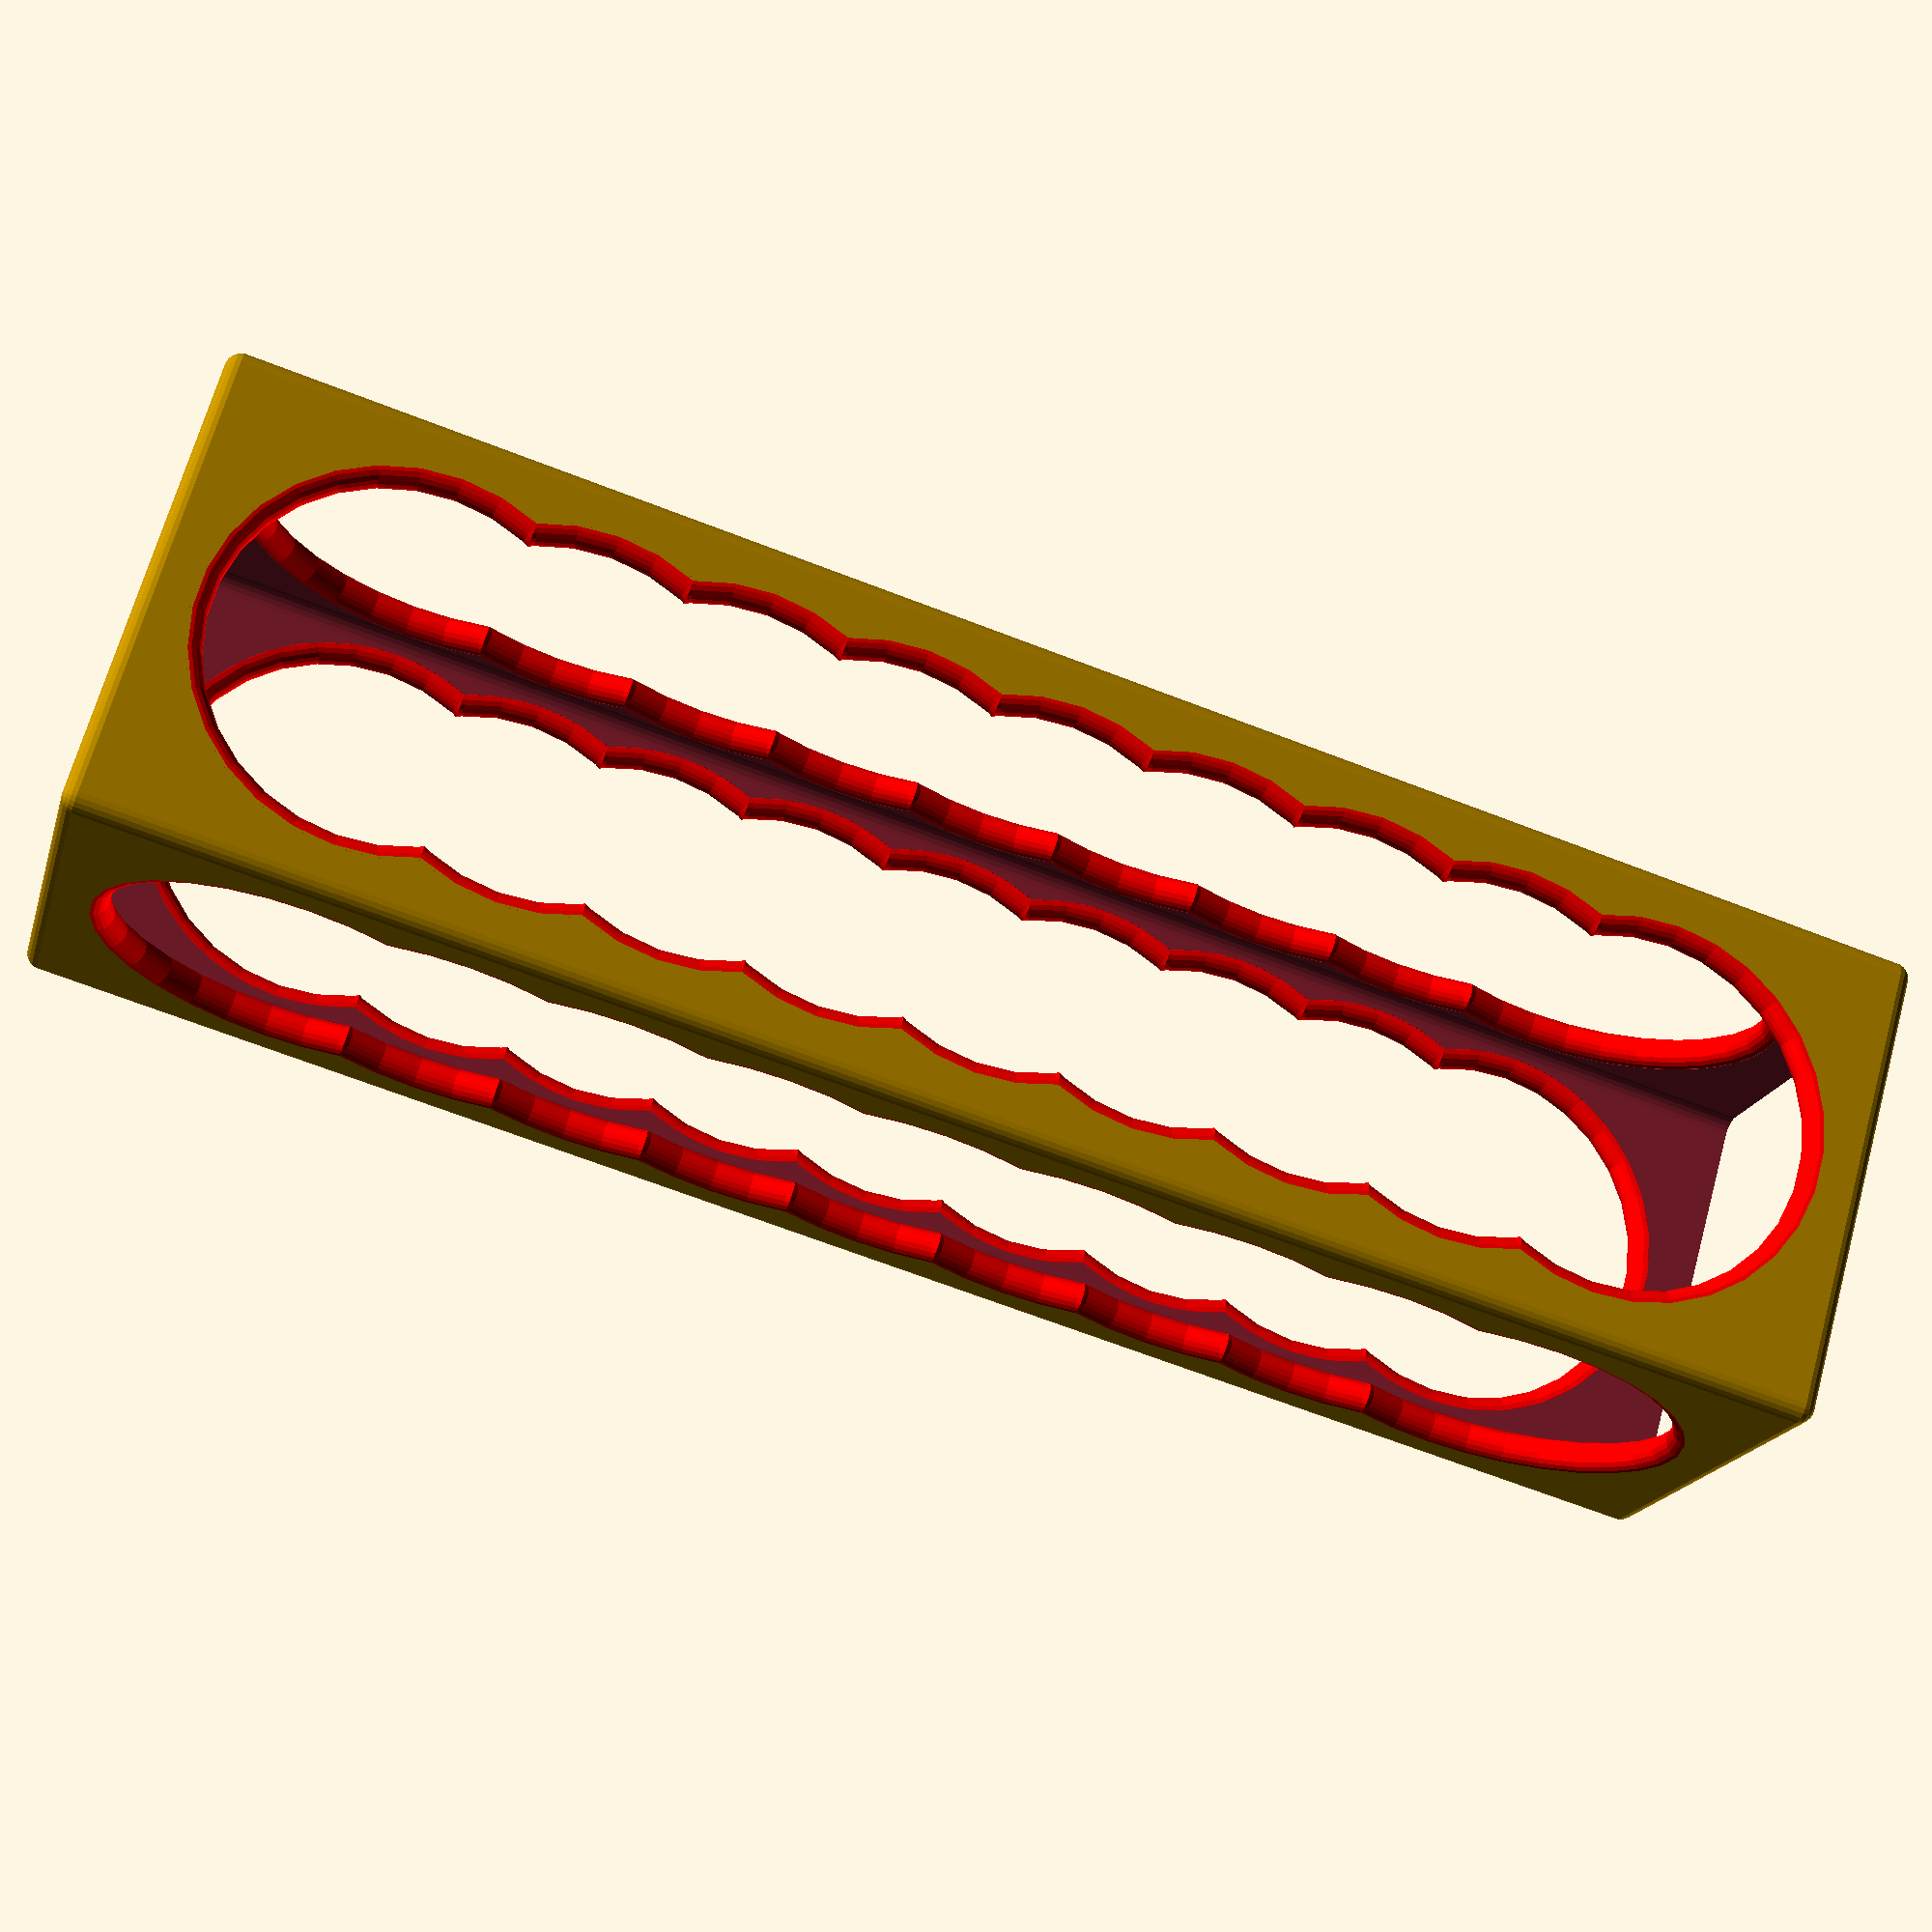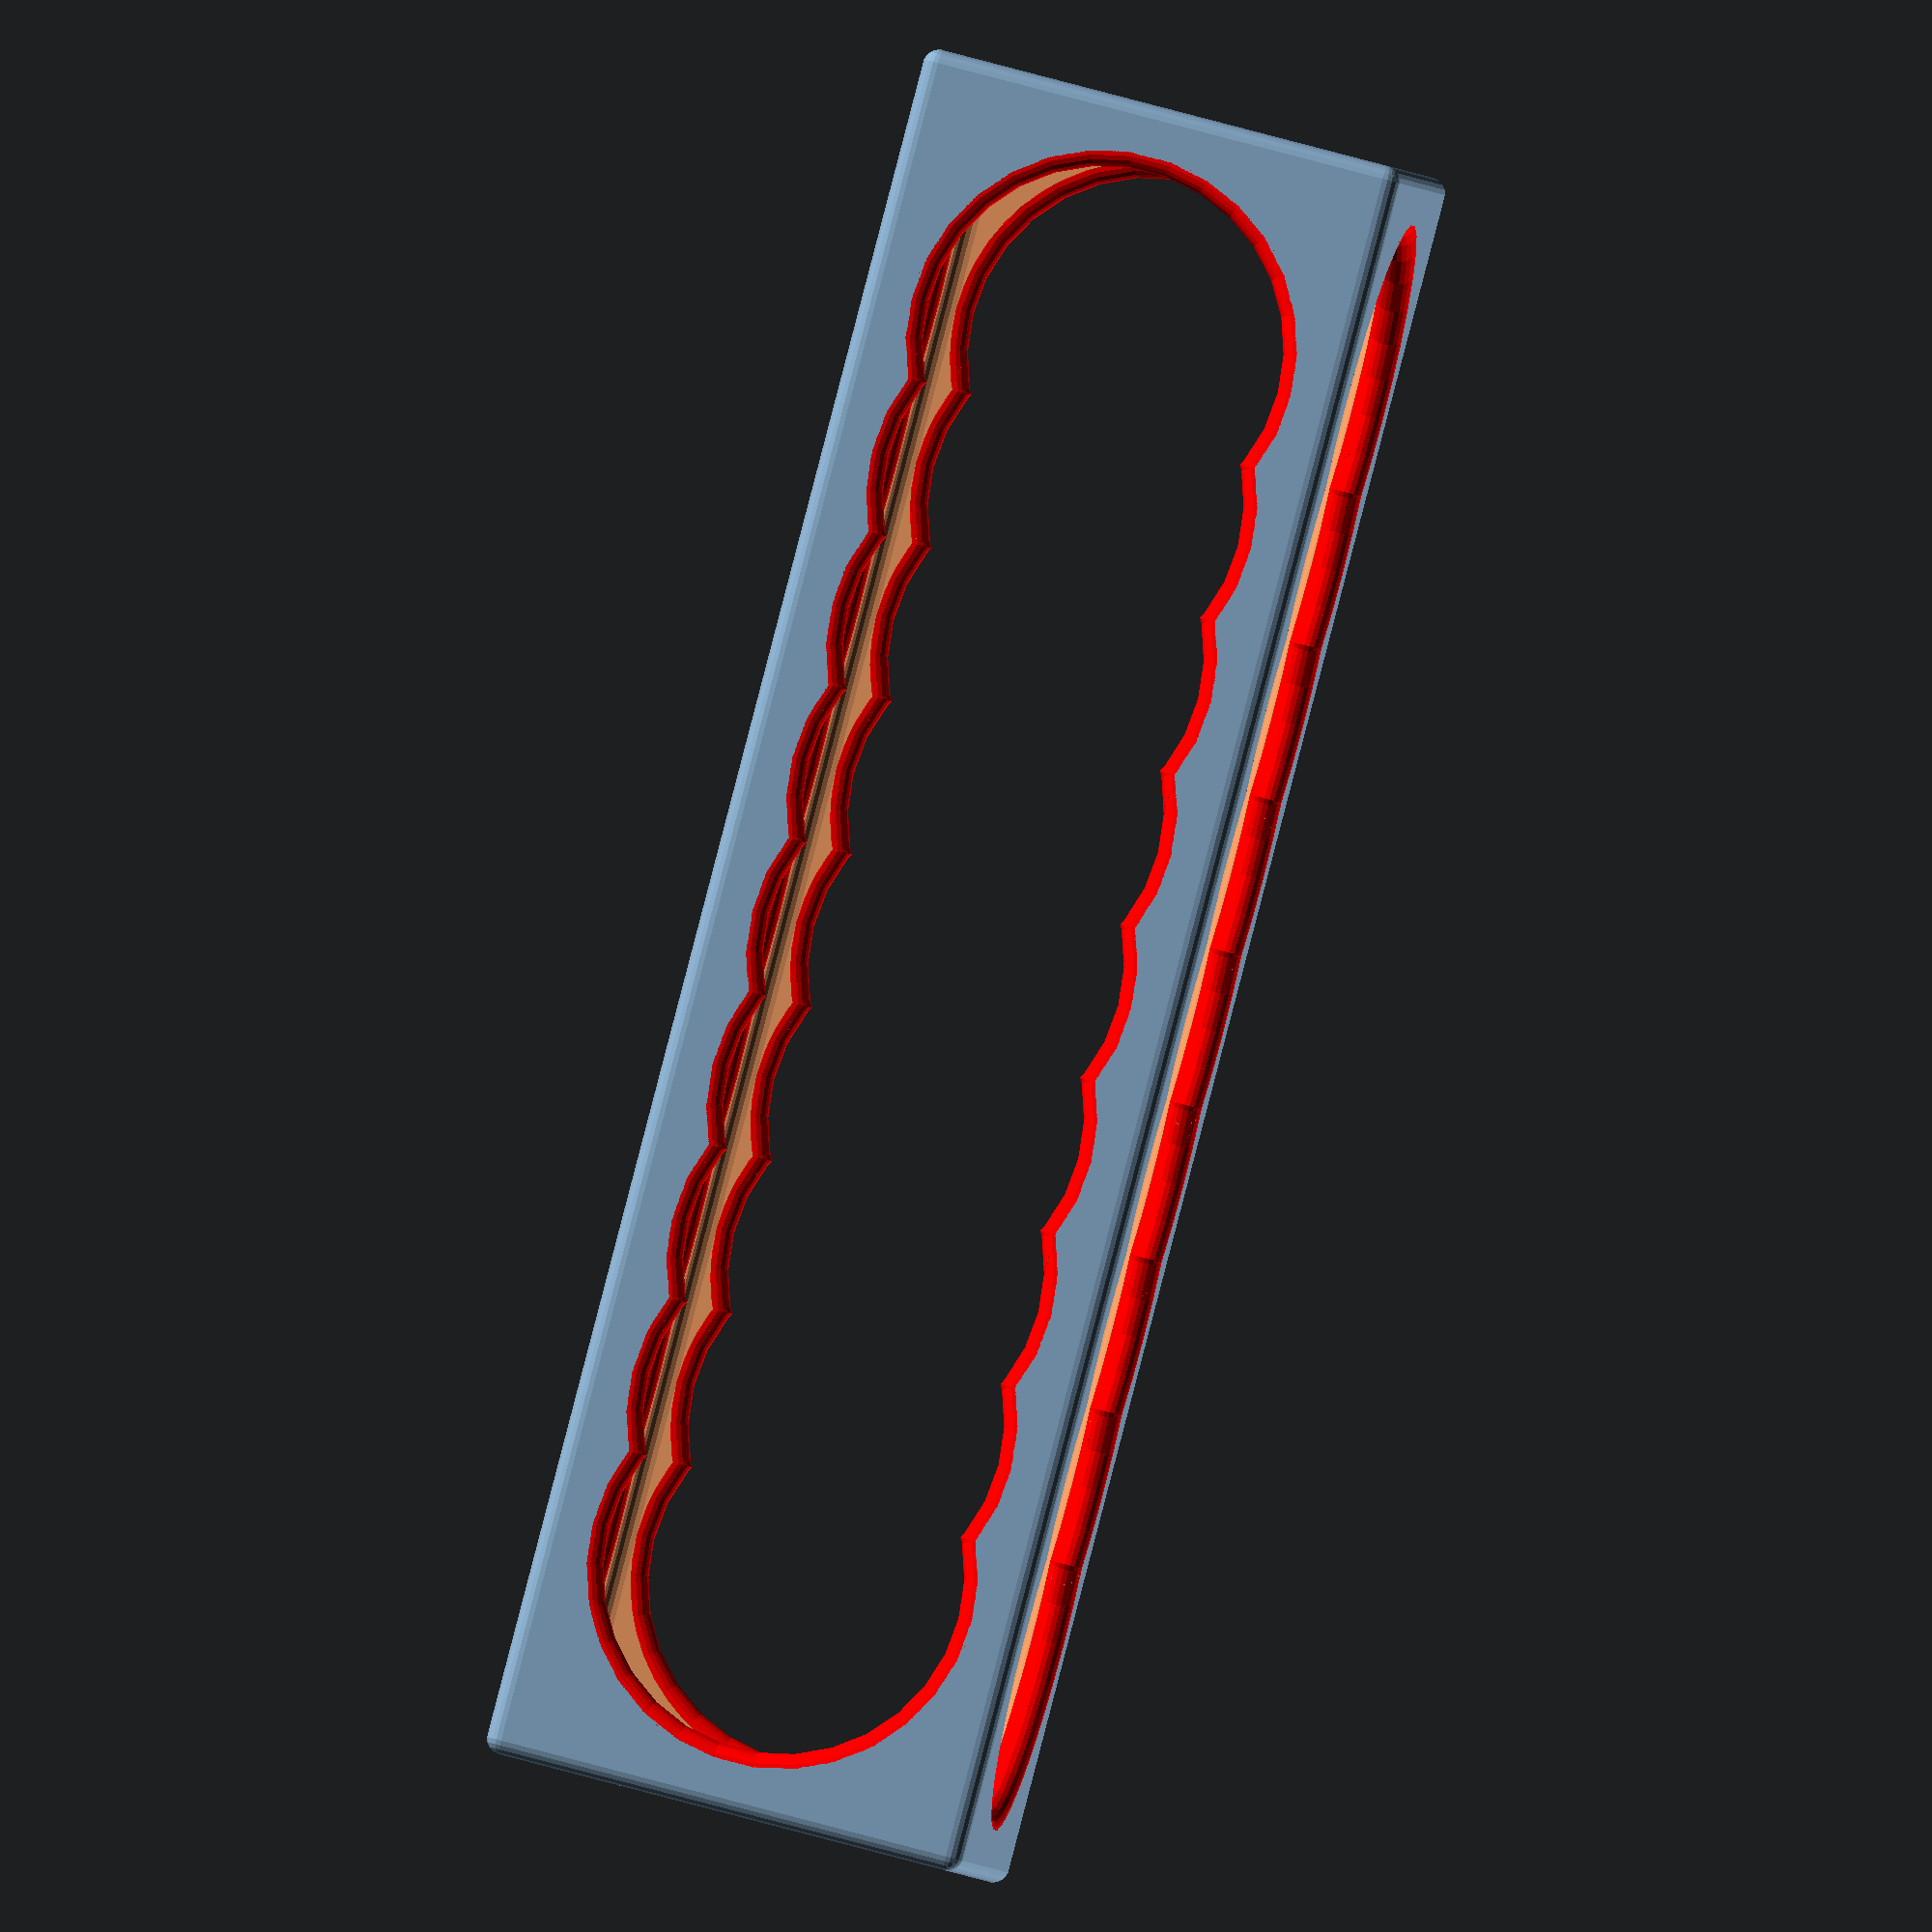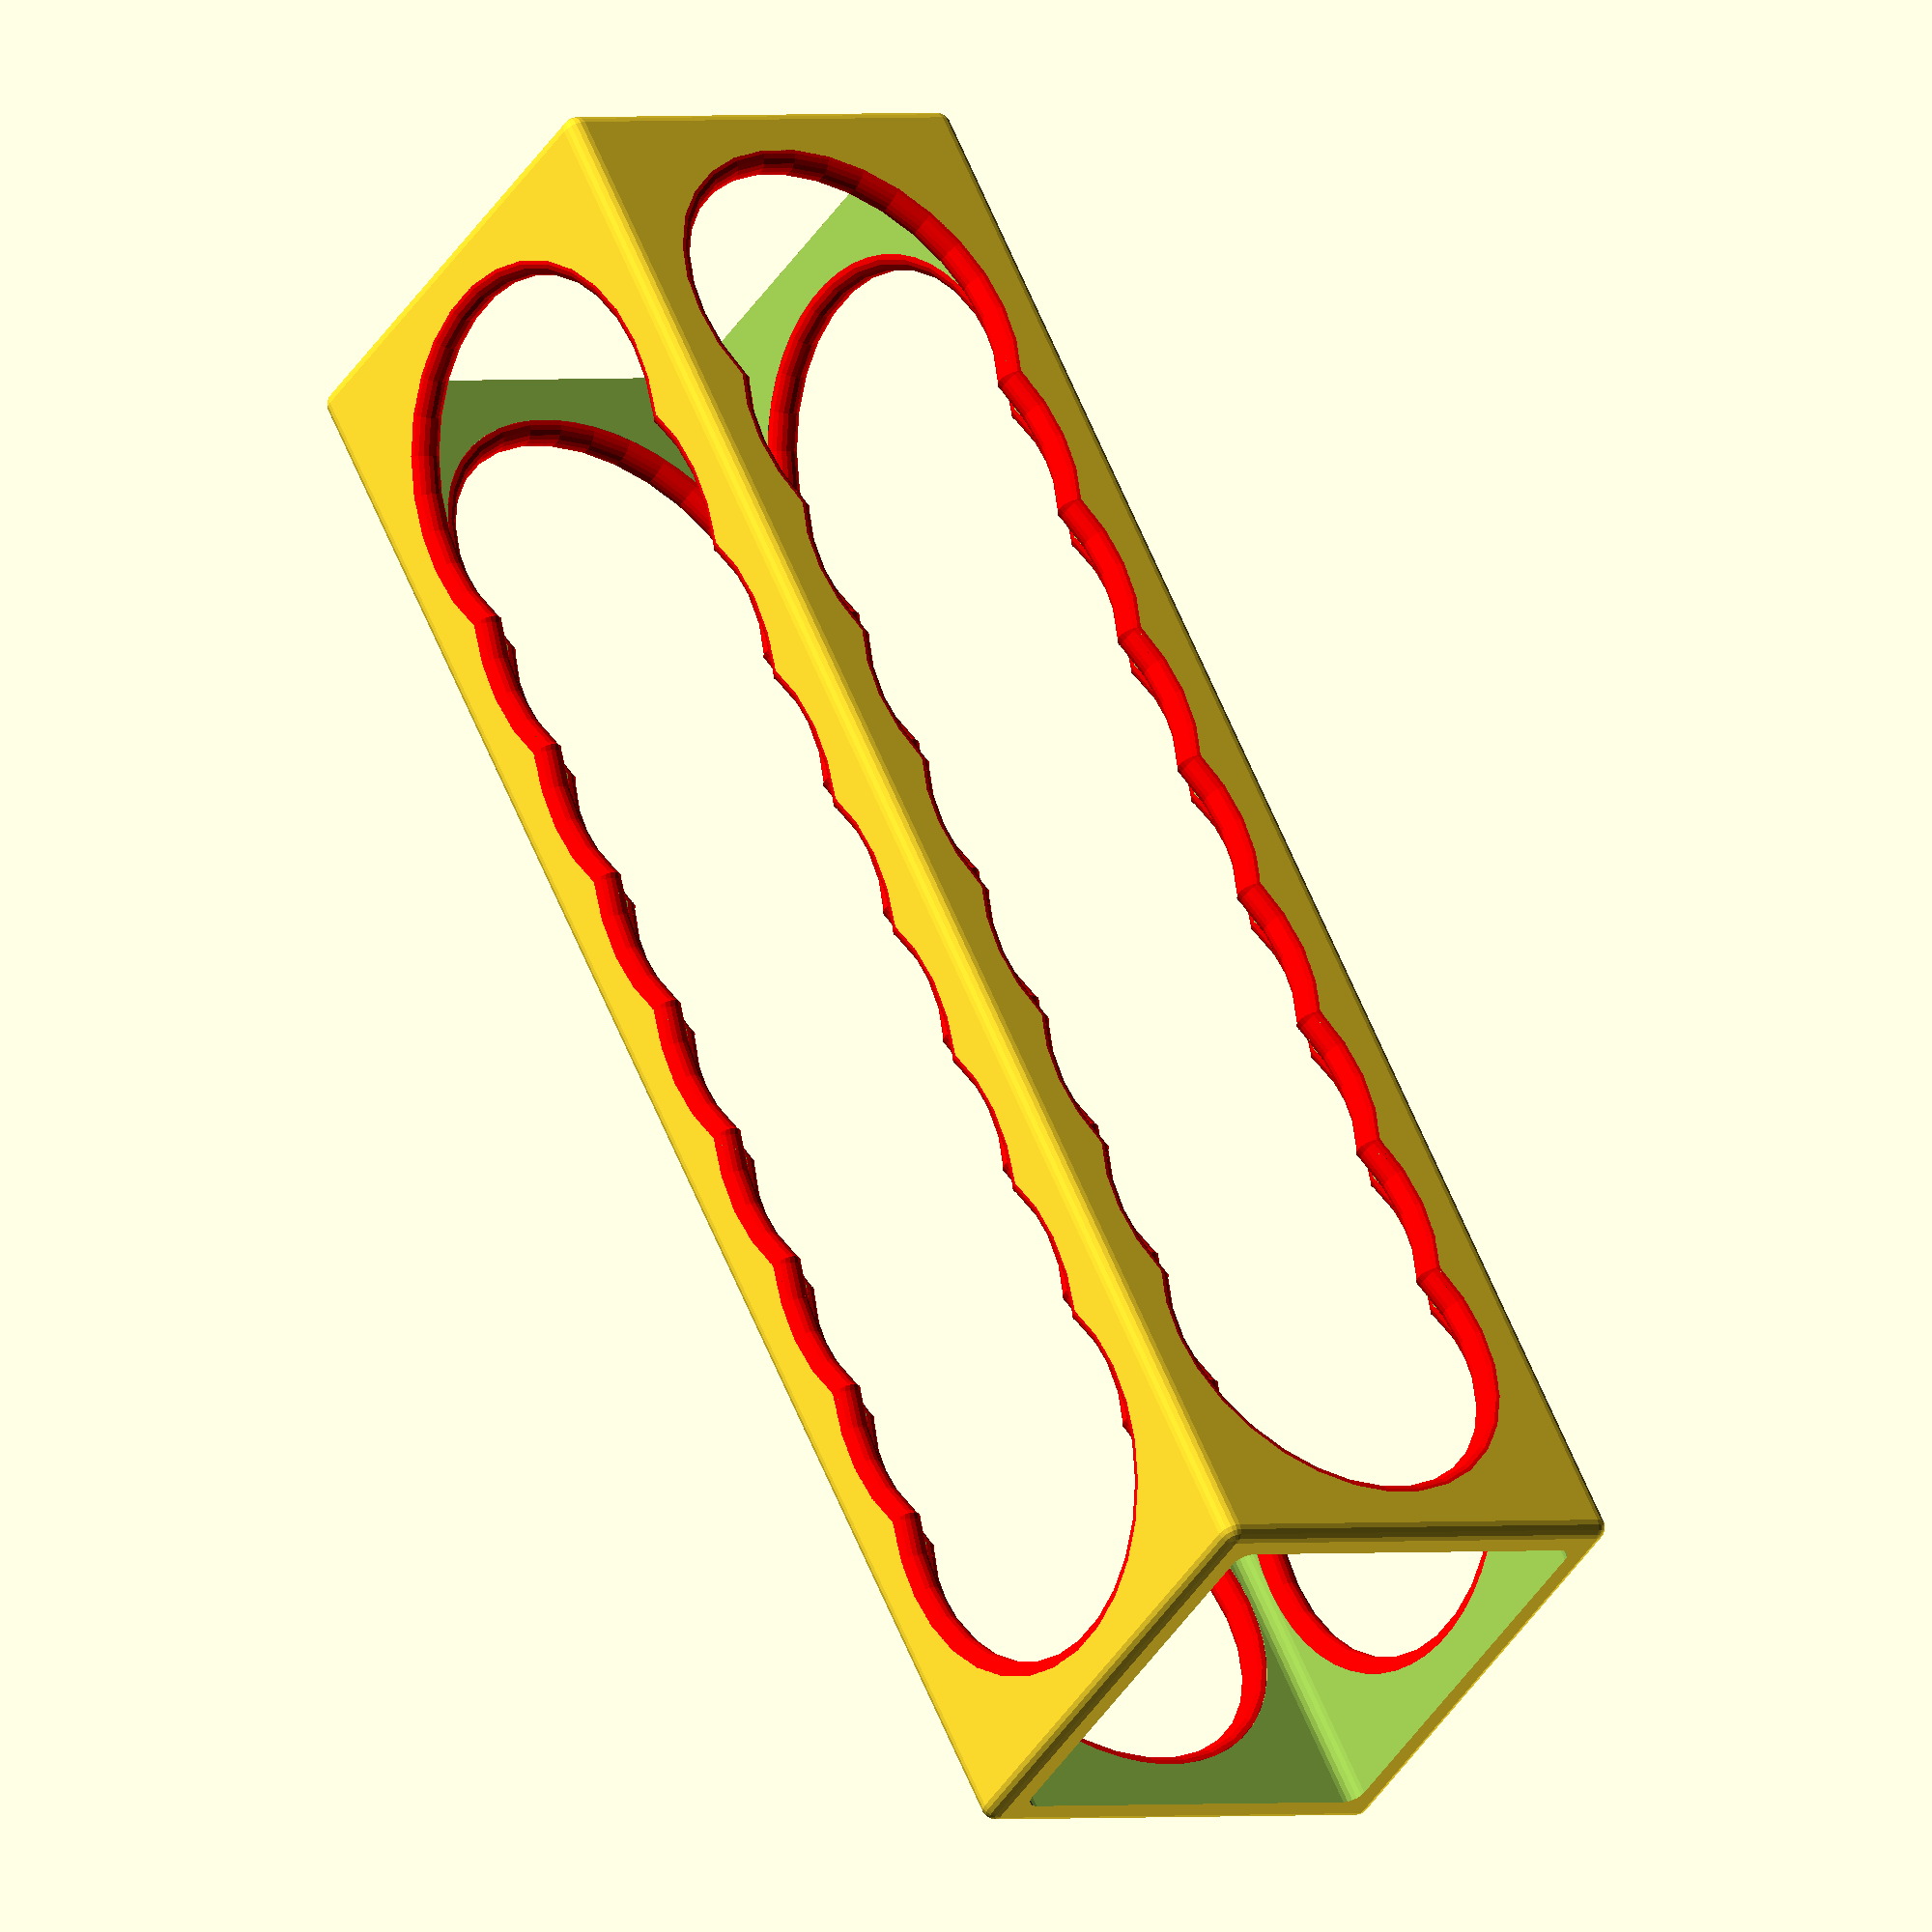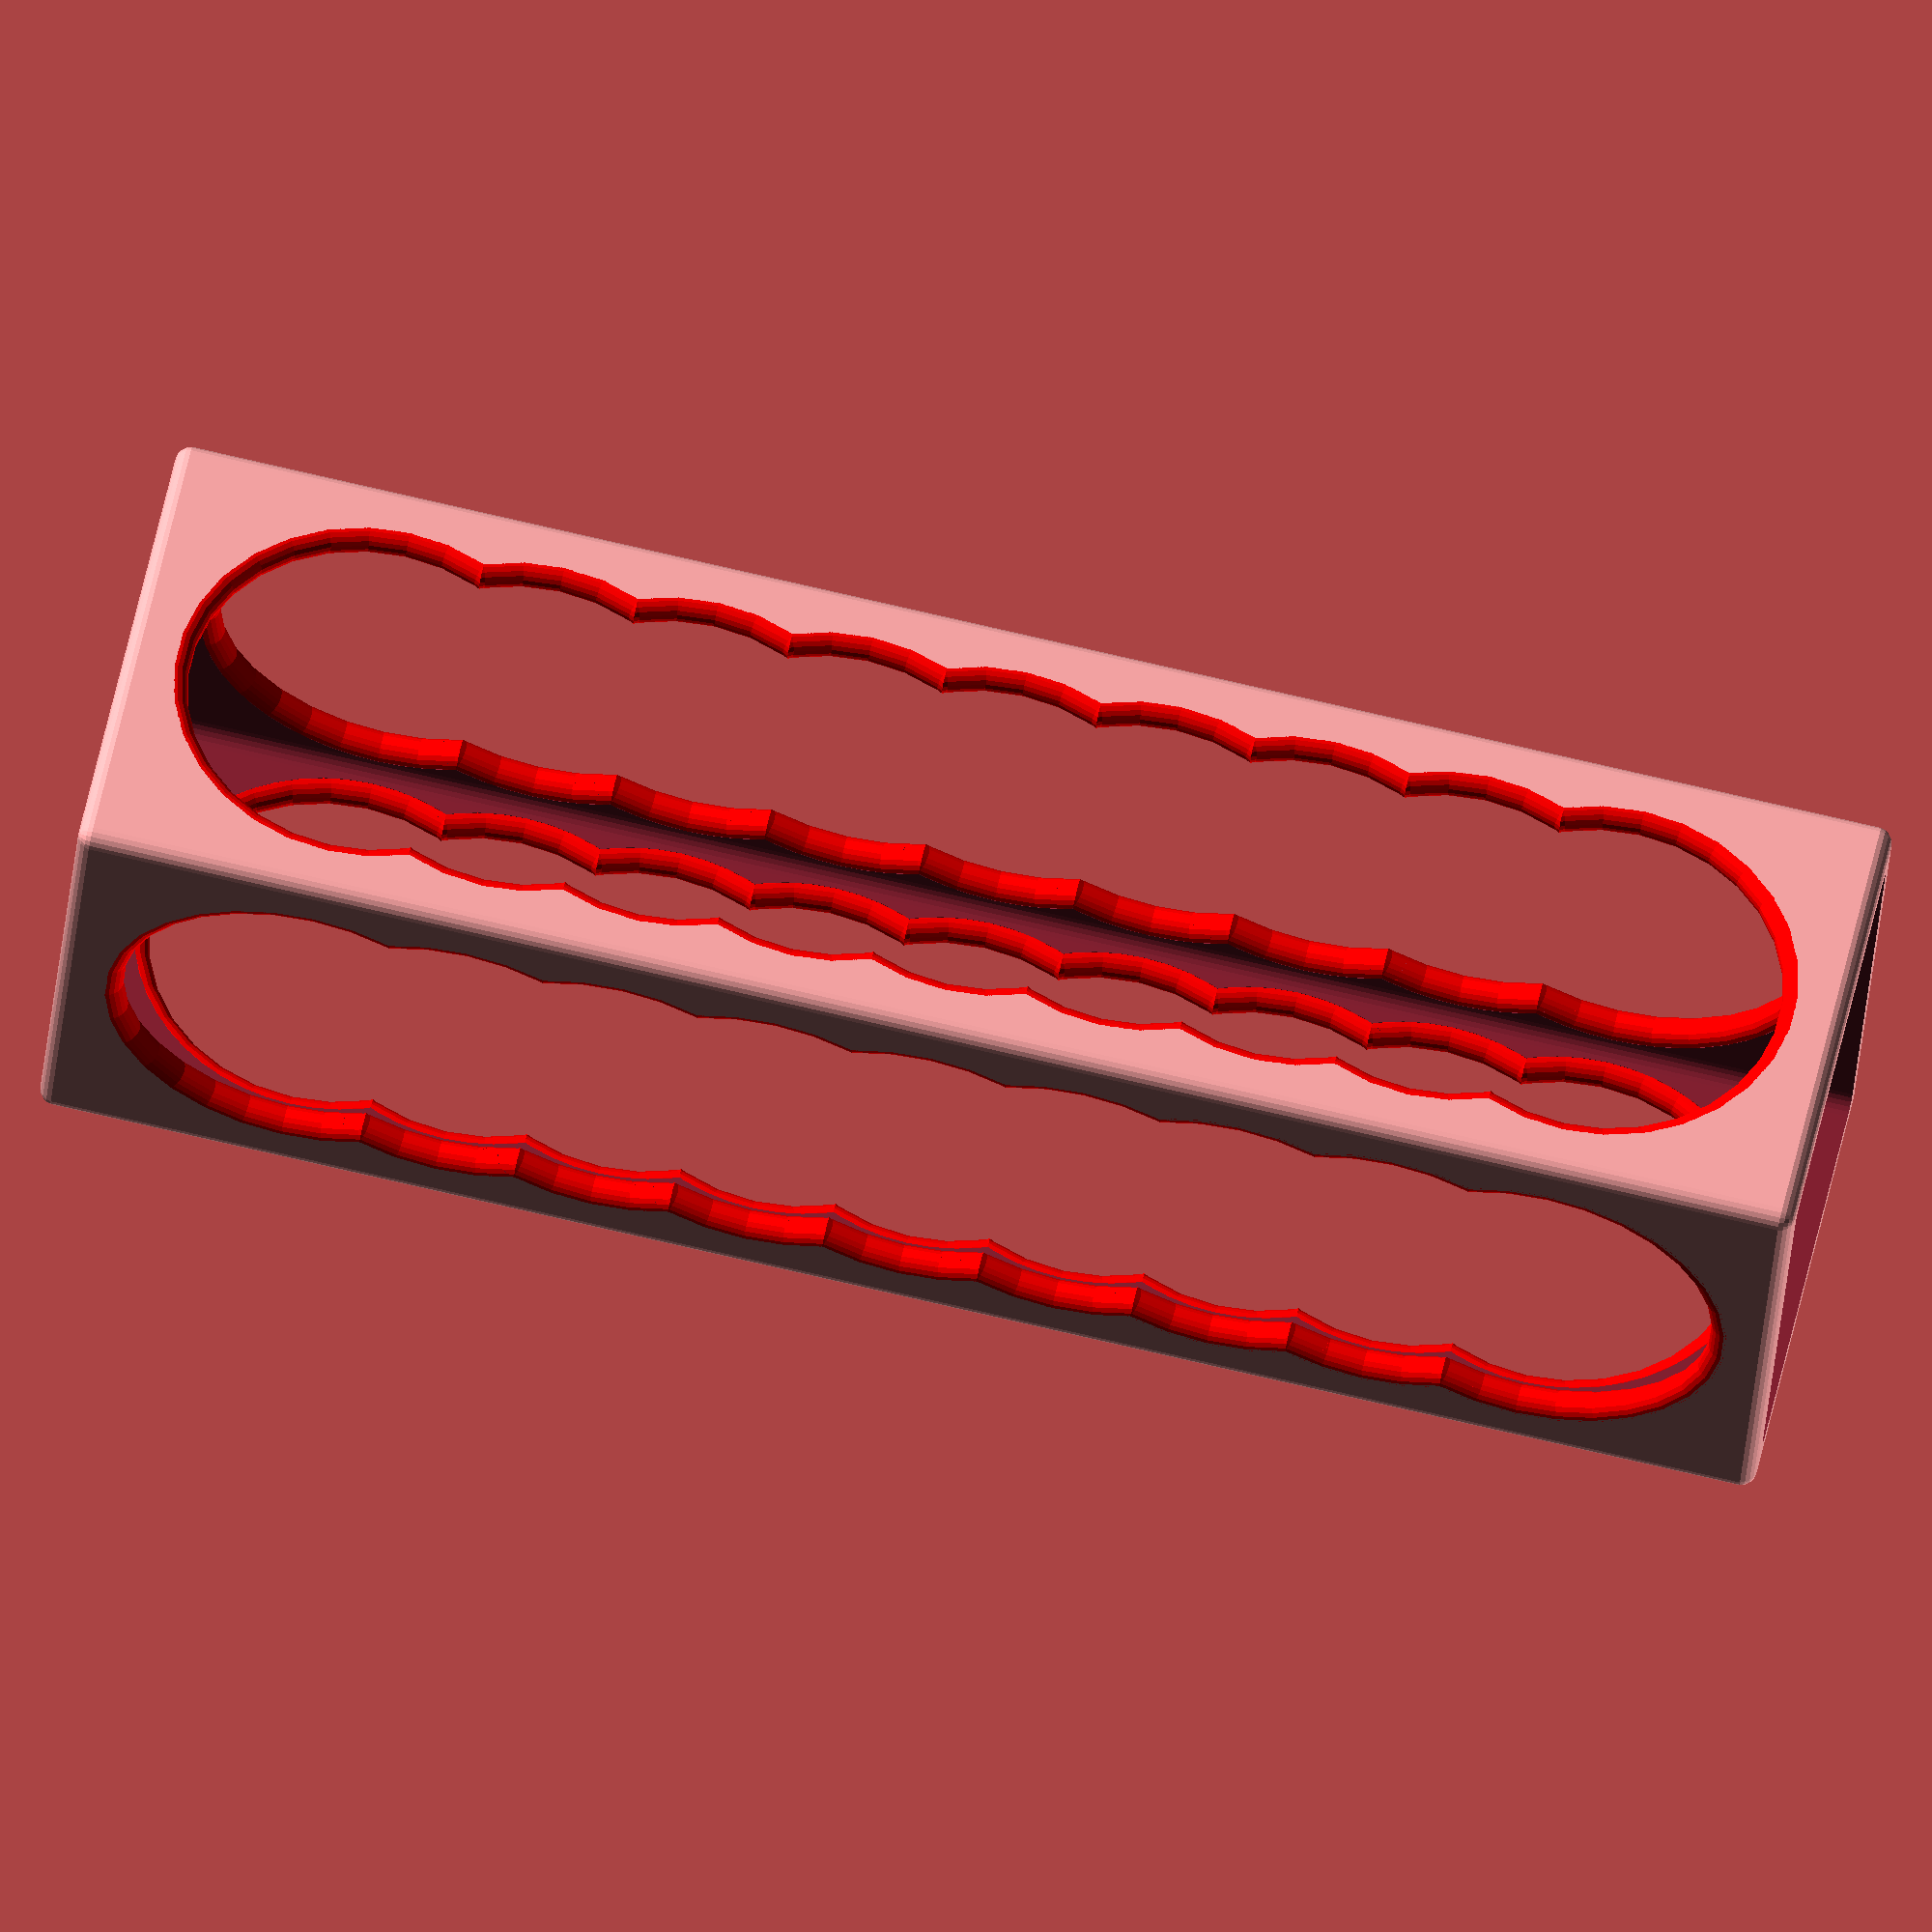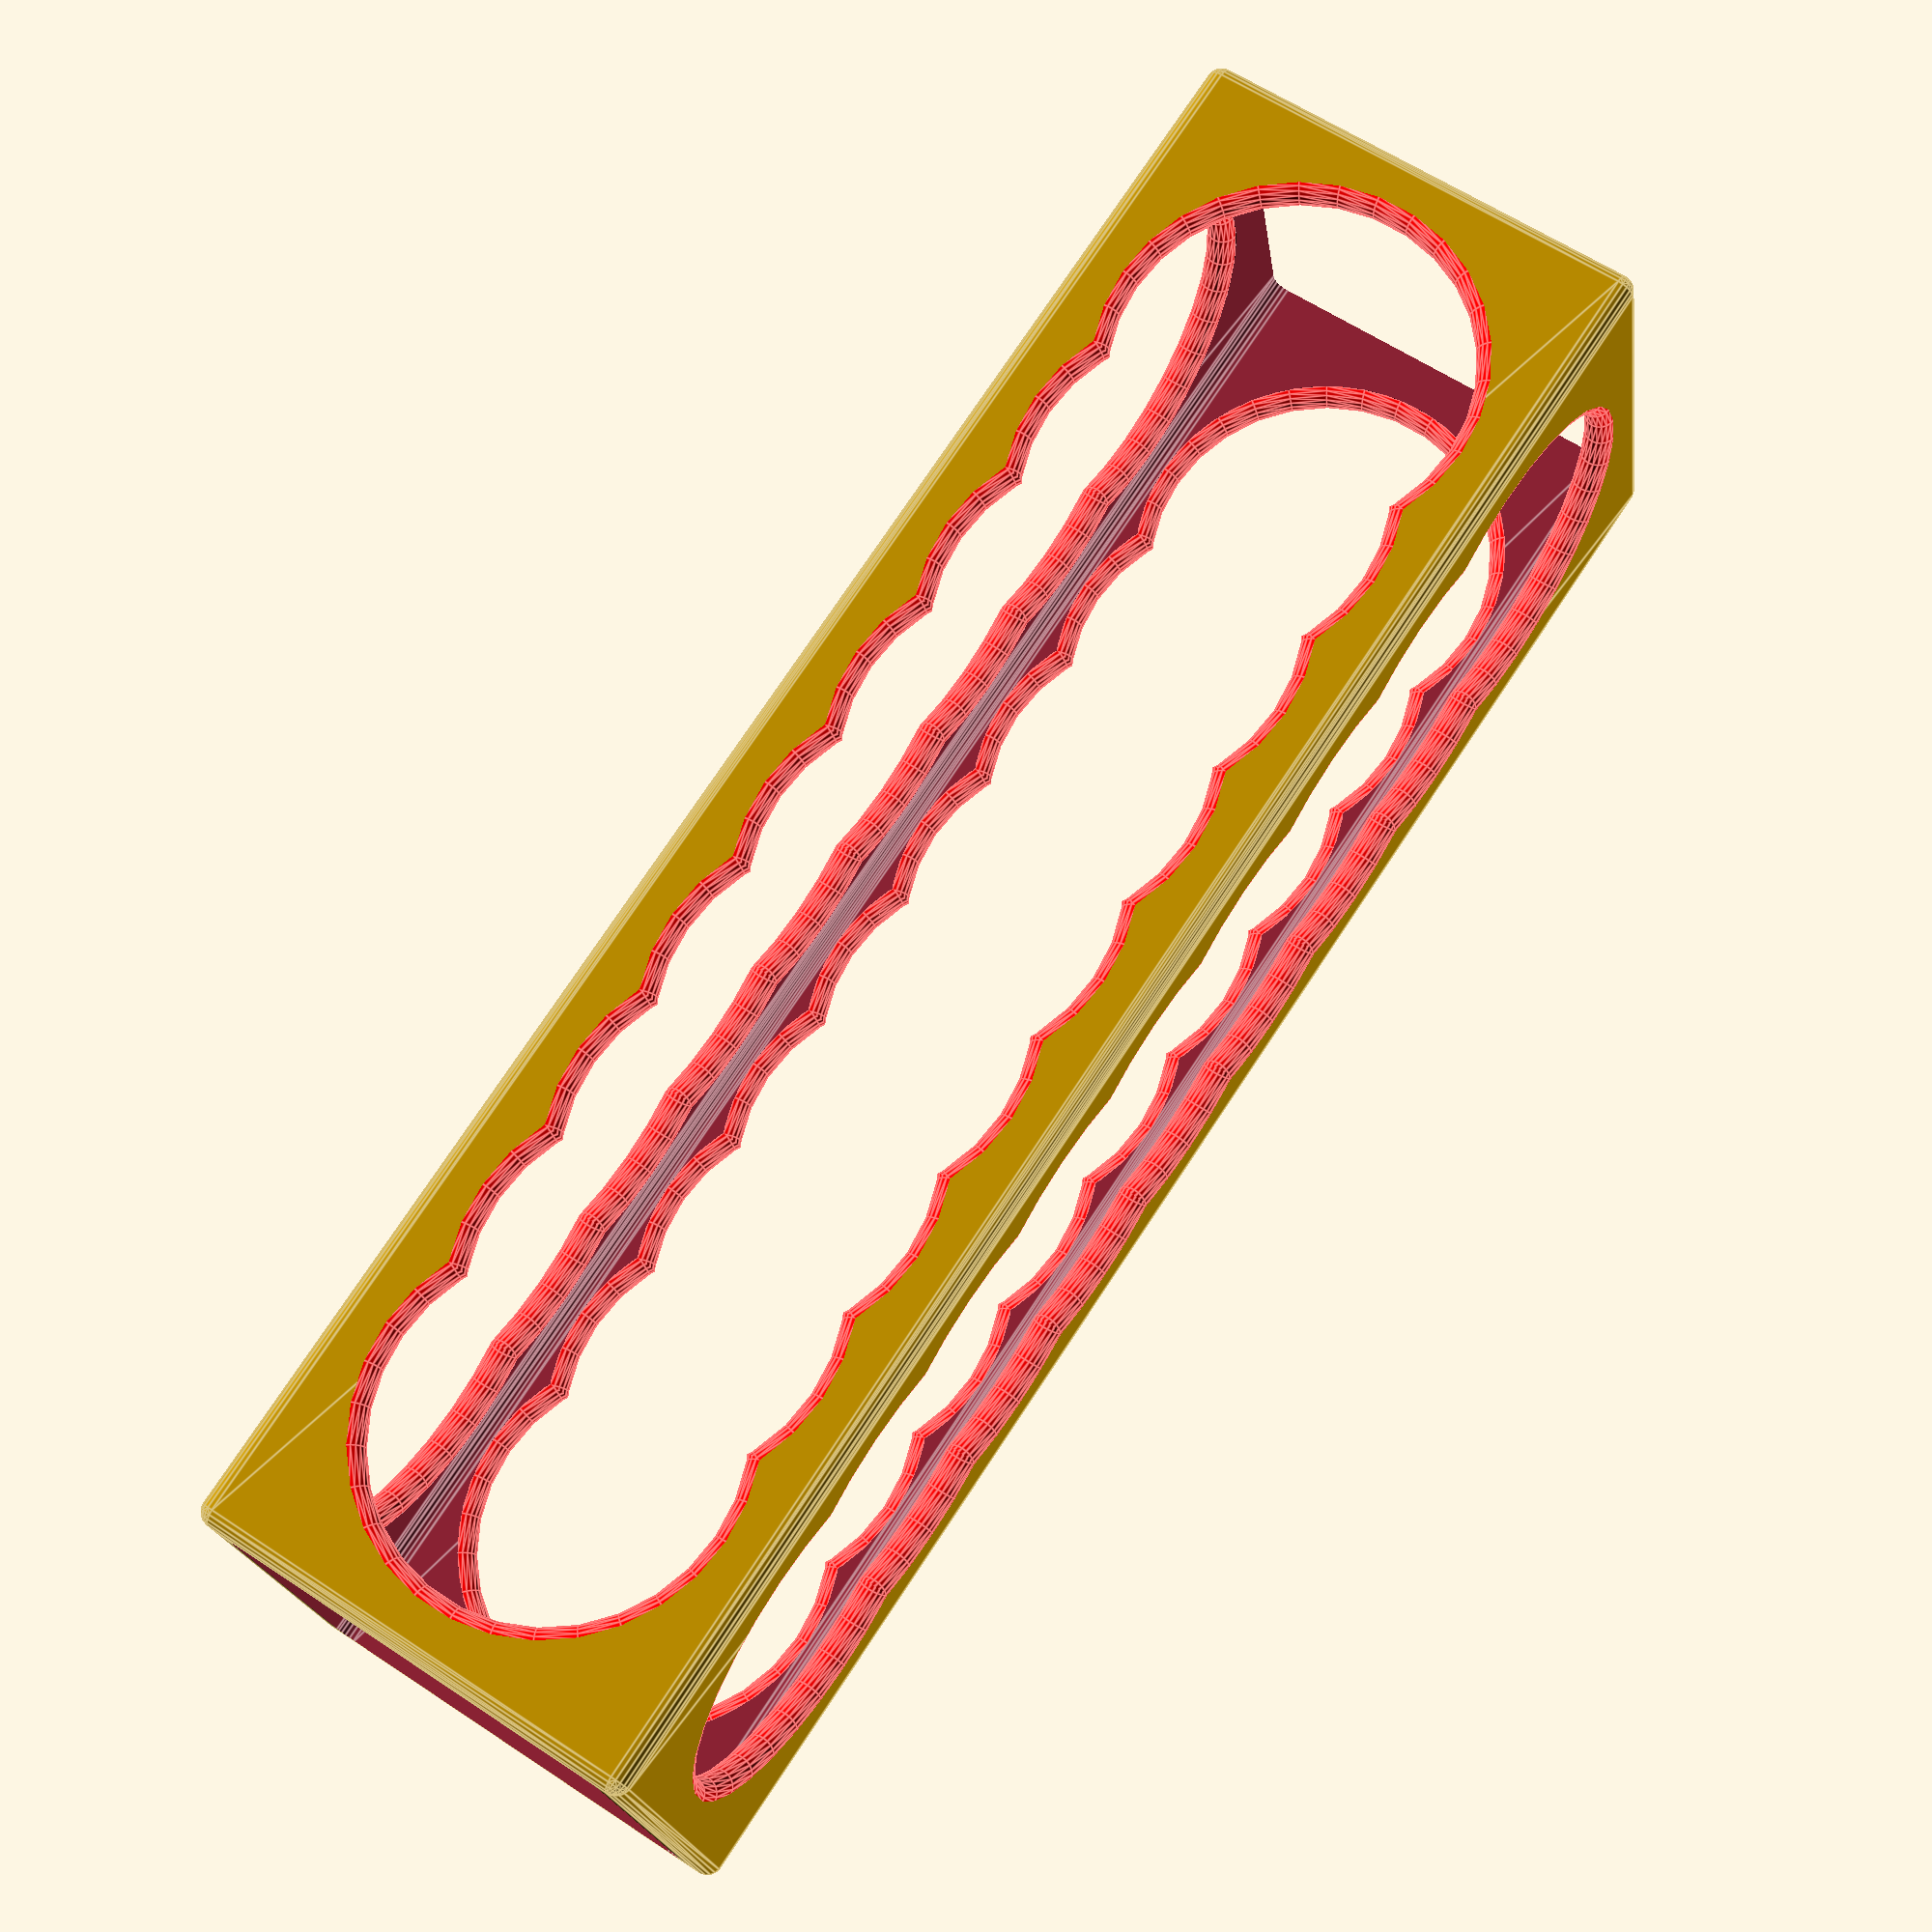
<openscad>
// Frame's holes (must be odd).
n_holes = 9;

// Frame's width.
width=30;


// Frame's border radio roundness.
roundness=1;

// Frame's thickness
thickness=2;

// Frame's hole offset to inner sides.
hole_offset=1;

// Hole diameter.
hole_diam=width-2*(thickness+hole_offset);
echo("Hole diameter: ", hole_diam);

// Real remaining hole diameter.
real_hole_diam=hole_diam-2*thickness/2;


hole_dist = hole_diam*2/5;

// Frame's height.
height=(n_holes-1)*hole_dist + hole_diam + 2*hole_offset + 2*thickness;

module hole_cylinders(z=0) {
  translate([0,0,z])
  union() {
    rotate([90,0,0])
      difference() {
        cylinder(r=hole_diam/2, h=100, $fn=50, center=true);

        color("red")
          rotate_extrude(angle=360)
            translate([hole_diam/2,(width/2)-(thickness/2)])  
              circle(r=thickness/2, $fn=20);
        color("red")
          rotate_extrude(angle=360)
            translate([hole_diam/2,-((width/2)-(thickness/2))])  
              circle(r=thickness/2, $fn=20);
      }
    rotate([90,0,90])
      difference() {
        cylinder(r=hole_diam/2, h=100, $fn=50, center=true);

        color("red")
          rotate_extrude(angle=360)
            translate([hole_diam/2,(width/2)-(thickness/2)])  
              circle(r=thickness/2, $fn=20);
        color("red")
          rotate_extrude(angle=360)
            translate([hole_diam/2,-((width/2)-(thickness/2))])  
              circle(r=thickness/2, $fn=20);
      }
  }
}

difference() {
  difference() {
    minkowski() { 
      cube([width-2*roundness,width-2*roundness,height-2*roundness], center=true);
      sphere(r=roundness, $fn=20);
    }
    minkowski() { 
      cube([width-2*(roundness+thickness),width-2*(roundness+thickness),height], center=true);
      sphere(r=roundness, $fn=20);
    }
  }
  for (i = [-(n_holes-1)/2:(n_holes-1)/2])
    hole_cylinders(i*hole_dist);
}
*difference() {
  cube([10,10,100], center=true);

  color("blue") 
    minkowski() { 
      cube([8,8,80], center=true);
      sphere(r=1.05, $fn=20, center=true);
    }
}
*color("red")
  cube([width-0.3,width-0.3,height+10], center=true);
*color("blue")
  cube([width+2,width+2,height+10], center=true);

*color("green")
  cube([width+1,width+1,height+15], center=true);

</openscad>
<views>
elev=247.6 azim=47.3 roll=111.2 proj=p view=solid
elev=270.0 azim=5.8 roll=194.6 proj=o view=wireframe
elev=119.1 azim=56.8 roll=22.2 proj=o view=solid
elev=102.3 azim=201.4 roll=257.0 proj=o view=wireframe
elev=284.5 azim=188.9 roll=213.5 proj=p view=edges
</views>
